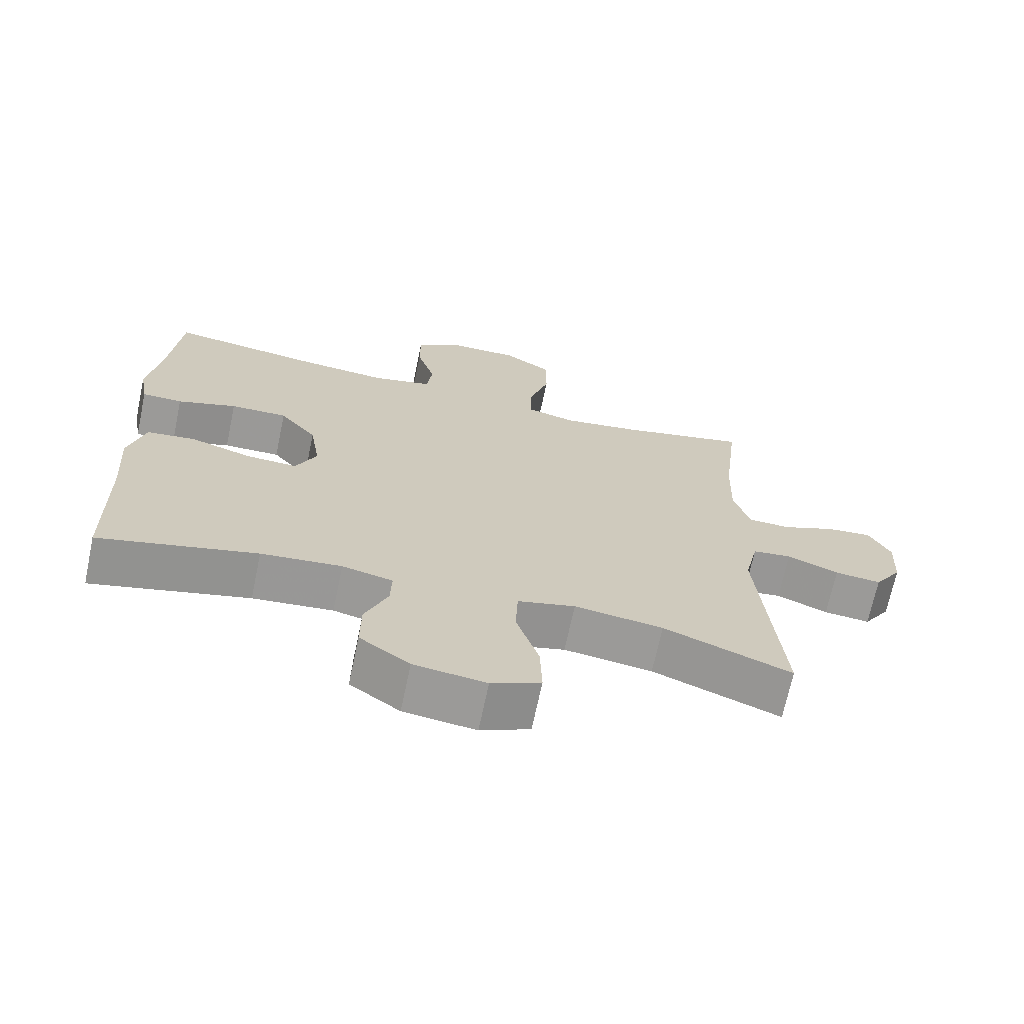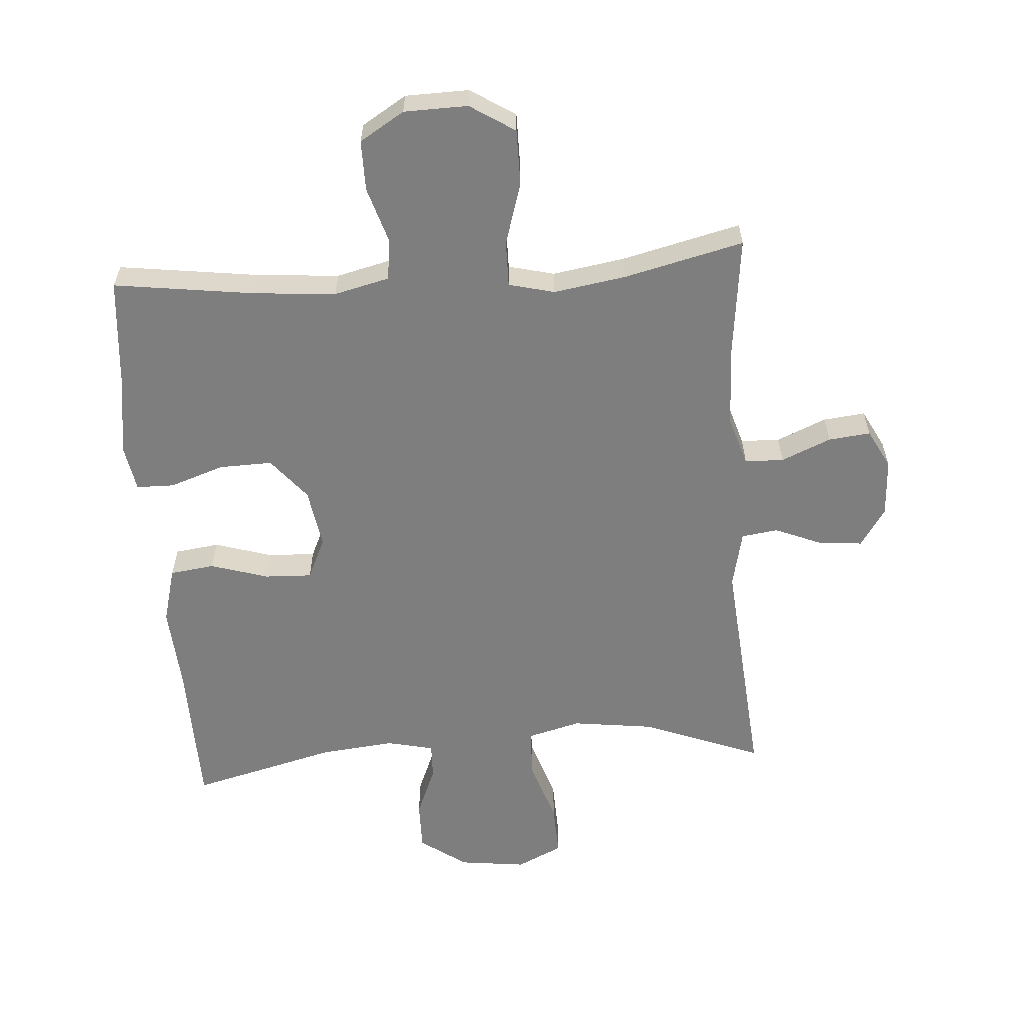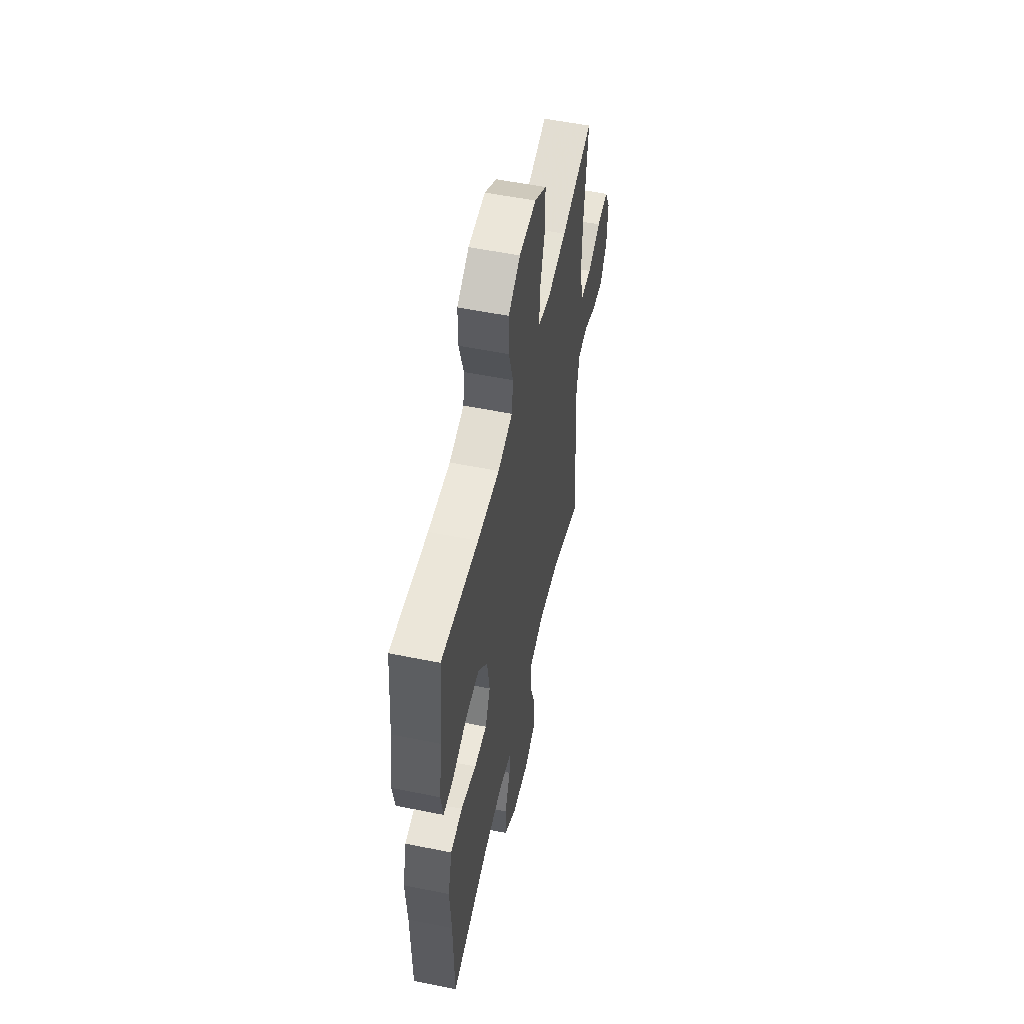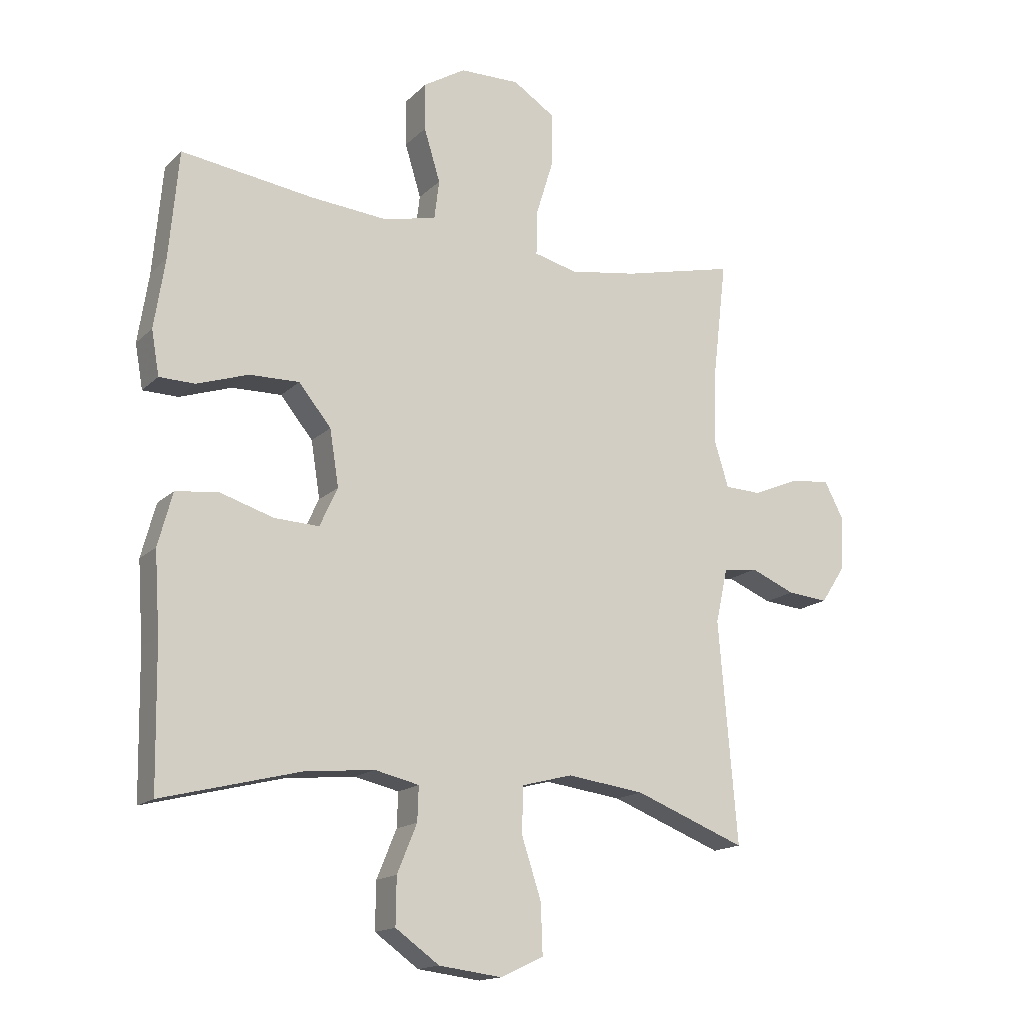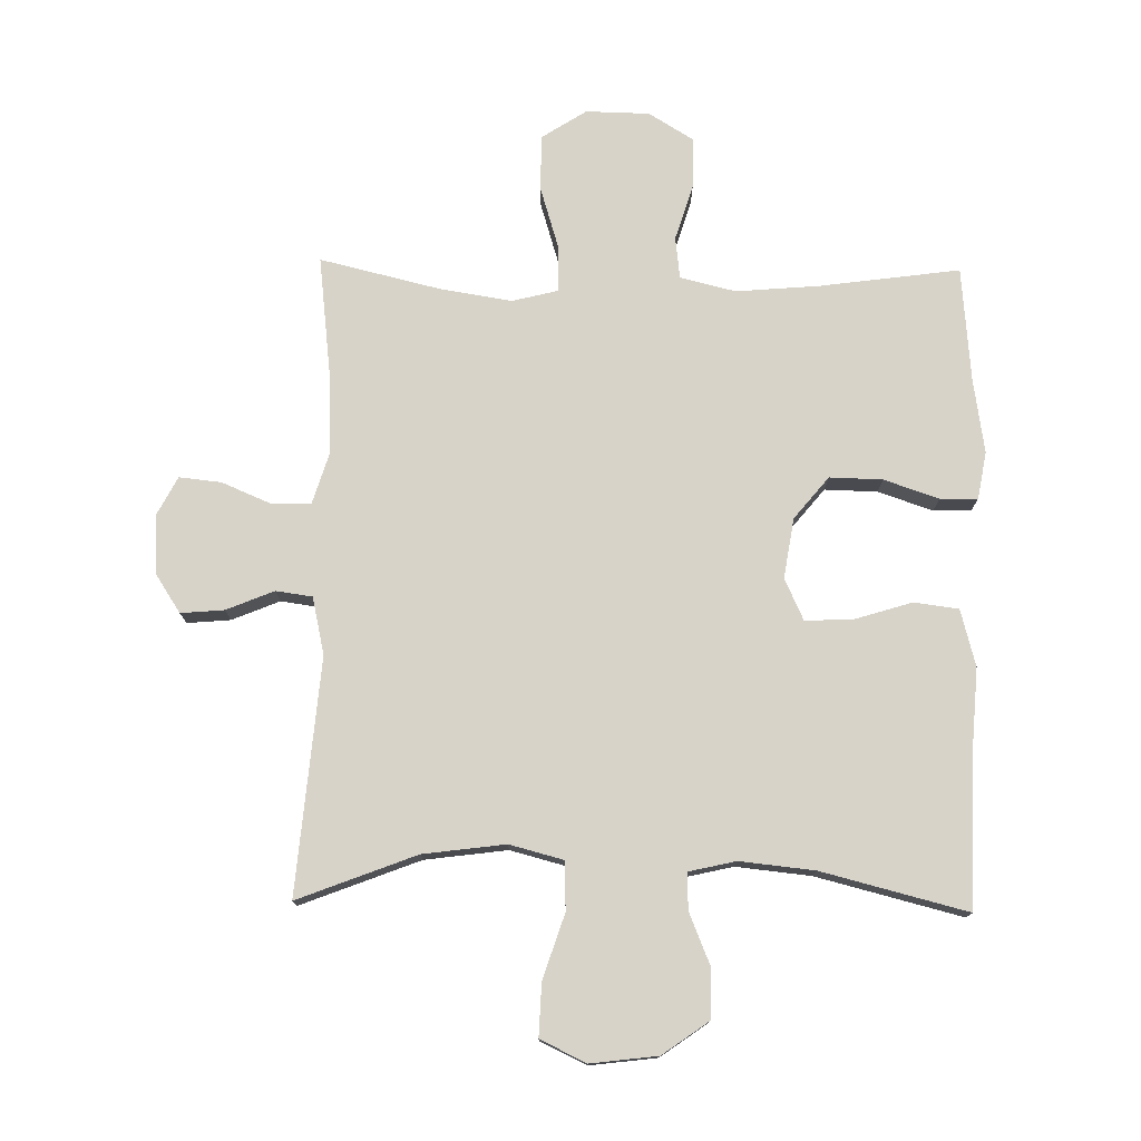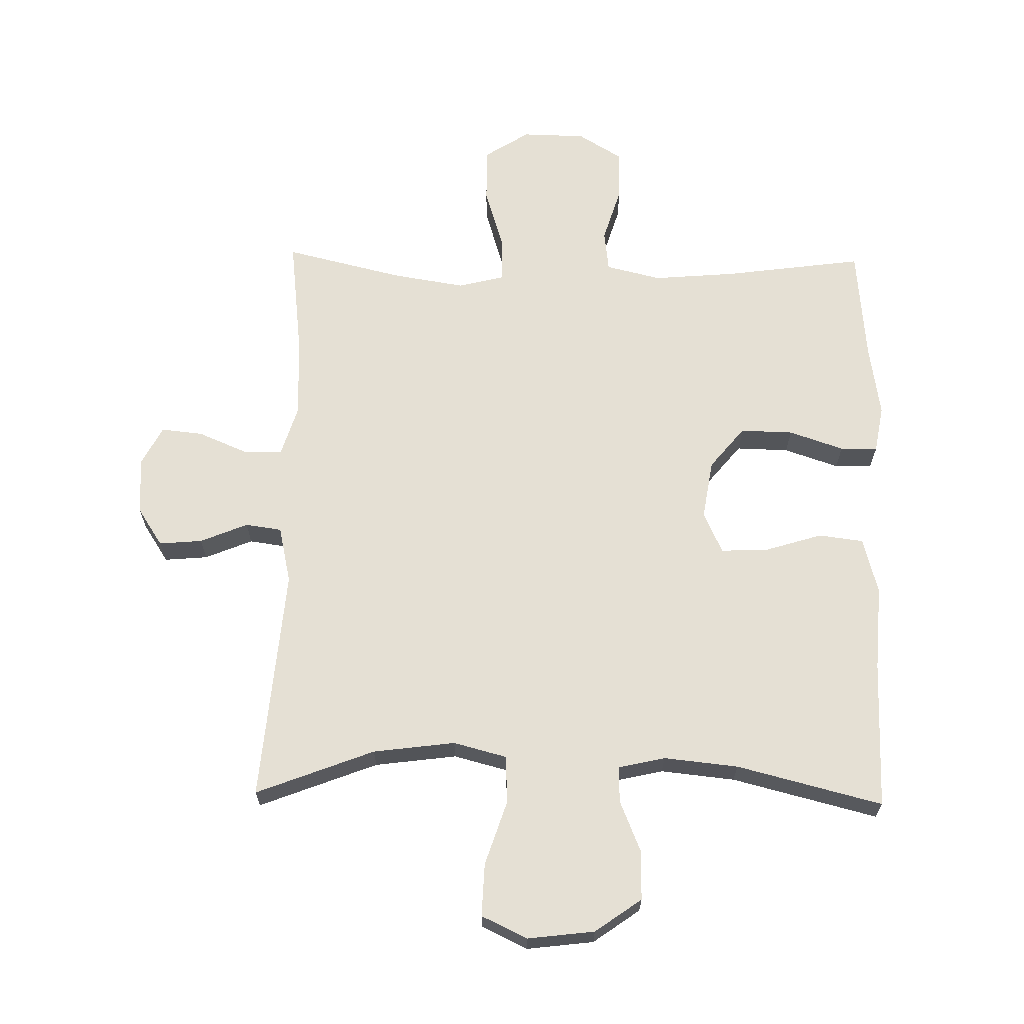
<metadata>
{"format":"obj","ext":"obj","renderer":"f3d","projection":"perspective","resolution":1024,"background":"white","views":[{"elev":-69.2,"azim":-11.9,"up":"+Z"},{"elev":-59.4,"azim":4.2,"up":"+Y"},{"elev":54.0,"azim":-77.8,"up":"+Z"},{"elev":-15.9,"azim":-28.9,"up":"+Z"},{"elev":76.4,"azim":-179.0,"up":"+Y"},{"elev":65.8,"azim":-178.9,"up":"+Y"}]}
</metadata>
<code>
v 0.5 0.07 -0.5
v 0.314 0.07 -0.428
v 0.185 0.07 -0.411
v 0.101 0.07 -0.433
v 0.098 0.07 -0.509
v 0.131 0.07 -0.61
v 0.134 0.07 -0.693
v 0.062 0.07 -0.727
v -0.043 0.07 -0.714
v -0.116 0.07 -0.662
v -0.115 0.07 -0.584
v -0.082 0.07 -0.504
v -0.08 0.07 -0.447
v -0.154 0.07 -0.43
v -0.271 0.07 -0.442
v -0.5 0.07 -0.5
v -0.504 0.07 -0.266
v -0.513 0.07 -0.132
v -0.489 0.07 -0.043
v -0.419 0.07 -0.034
v -0.328 0.07 -0.062
v -0.254 0.07 -0.065
v -0.224 0.07 0
v -0.239 0.07 0.094
v -0.293 0.07 0.16
v -0.376 0.07 0.158
v -0.462 0.07 0.129
v -0.521 0.07 0.13
v -0.534 0.07 0.204
v -0.516 0.07 0.32
v -0.5 0.07 0.5
v -0.28 0.07 0.47
v -0.15 0.07 0.459
v -0.063 0.07 0.48
v -0.055 0.07 0.545
v -0.082 0.07 0.633
v -0.082 0.07 0.712
v -0.012 0.07 0.755
v 0.088 0.07 0.757
v 0.158 0.07 0.712
v 0.158 0.07 0.625
v 0.128 0.07 0.527
v 0.127 0.07 0.455
v 0.199 0.07 0.437
v 0.312 0.07 0.455
v 0.5 0.07 0.5
v 0.477 0.07 0.305
v 0.473 0.07 0.183
v 0.497 0.07 0.105
v 0.558 0.07 0.103
v 0.636 0.07 0.136
v 0.702 0.07 0.143
v 0.734 0.07 0.082
v 0.729 0.07 -0.009
v 0.689 0.07 -0.07
v 0.621 0.07 -0.064
v 0.546 0.07 -0.033
v 0.489 0.07 -0.041
v 0.469 0.07 -0.131
v 0.5 0 -0.5
v 0.314 0 -0.428
v 0.185 0 -0.411
v 0.101 0 -0.433
v 0.098 0 -0.509
v 0.131 0 -0.61
v 0.134 0 -0.693
v 0.062 0 -0.727
v -0.043 0 -0.714
v -0.116 0 -0.662
v -0.115 0 -0.584
v -0.082 0 -0.504
v -0.08 0 -0.447
v -0.154 0 -0.43
v -0.271 0 -0.442
v -0.5 0 -0.5
v -0.504 0 -0.266
v -0.513 0 -0.132
v -0.489 0 -0.043
v -0.419 0 -0.034
v -0.328 0 -0.062
v -0.254 0 -0.065
v -0.224 0 0
v -0.239 0 0.094
v -0.293 0 0.16
v -0.376 0 0.158
v -0.462 0 0.129
v -0.521 0 0.13
v -0.534 0 0.204
v -0.516 0 0.32
v -0.5 0 0.5
v -0.28 0 0.47
v -0.15 0 0.459
v -0.063 0 0.48
v -0.055 0 0.545
v -0.082 0 0.633
v -0.082 0 0.712
v -0.012 0 0.755
v 0.088 0 0.757
v 0.158 0 0.712
v 0.158 0 0.625
v 0.128 0 0.527
v 0.127 0 0.455
v 0.199 0 0.437
v 0.312 0 0.455
v 0.5 0 0.5
v 0.477 0 0.305
v 0.473 0 0.183
v 0.497 0 0.105
v 0.558 0 0.103
v 0.636 0 0.136
v 0.702 0 0.143
v 0.734 0 0.082
v 0.729 0 -0.009
v 0.689 0 -0.07
v 0.621 0 -0.064
v 0.546 0 -0.033
v 0.489 0 -0.041
v 0.469 0 -0.131
f 55 56 57
f 54 55 57
f 53 54 57
f 52 53 57
f 51 52 57
f 50 51 57
f 49 50 57 58
f 48 49 58 59
f 45 46 47
f 44 45 47 48
f 43 44 48 59
f 40 41 42
f 39 40 42
f 38 39 42
f 37 38 42
f 36 37 42
f 35 36 42
f 34 35 42 43
f 59 1 2
f 43 59 2
f 34 43 2
f 33 34 2
f 30 31 32
f 30 32 33
f 29 30 33
f 28 29 33
f 27 28 33
f 26 27 33
f 19 20 21
f 18 19 21
f 17 18 21
f 17 21 22
f 16 17 22
f 15 16 22
f 14 15 22 23
f 10 11 12
f 9 10 12
f 8 9 12
f 7 8 12
f 6 7 12
f 5 6 12
f 4 5 12 13
f 14 23 24
f 13 14 24
f 4 13 24
f 3 4 24
f 25 26 33
f 24 25 33
f 3 24 33
f 2 3 33
f 116 115 114
f 116 114 113
f 116 113 112
f 116 112 111
f 116 111 110
f 116 110 109
f 117 116 109 108
f 118 117 108 107
f 106 105 104
f 107 106 104 103
f 118 107 103 102
f 101 100 99
f 101 99 98
f 101 98 97
f 101 97 96
f 101 96 95
f 101 95 94
f 102 101 94 93
f 61 60 118
f 61 118 102
f 61 102 93
f 61 93 92
f 91 90 89
f 92 91 89
f 92 89 88
f 92 88 87
f 92 87 86
f 92 86 85
f 80 79 78
f 80 78 77
f 80 77 76
f 81 80 76
f 81 76 75
f 81 75 74
f 82 81 74 73
f 71 70 69
f 71 69 68
f 71 68 67
f 71 67 66
f 71 66 65
f 71 65 64
f 72 71 64 63
f 83 82 73
f 83 73 72
f 83 72 63
f 83 63 62
f 92 85 84
f 92 84 83
f 92 83 62
f 92 62 61
f 1 60 61 2
f 2 61 62 3
f 3 62 63 4
f 4 63 64 5
f 5 64 65 6
f 6 65 66 7
f 7 66 67 8
f 8 67 68 9
f 9 68 69 10
f 10 69 70 11
f 11 70 71 12
f 12 71 72 13
f 13 72 73 14
f 14 73 74 15
f 15 74 75 16
f 16 75 76 17
f 17 76 77 18
f 18 77 78 19
f 19 78 79 20
f 20 79 80 21
f 21 80 81 22
f 22 81 82 23
f 23 82 83 24
f 24 83 84 25
f 25 84 85 26
f 26 85 86 27
f 27 86 87 28
f 28 87 88 29
f 29 88 89 30
f 30 89 90 31
f 31 90 91 32
f 32 91 92 33
f 33 92 93 34
f 34 93 94 35
f 35 94 95 36
f 36 95 96 37
f 37 96 97 38
f 38 97 98 39
f 39 98 99 40
f 40 99 100 41
f 41 100 101 42
f 42 101 102 43
f 43 102 103 44
f 44 103 104 45
f 45 104 105 46
f 46 105 106 47
f 47 106 107 48
f 48 107 108 49
f 49 108 109 50
f 50 109 110 51
f 51 110 111 52
f 52 111 112 53
f 53 112 113 54
f 54 113 114 55
f 55 114 115 56
f 56 115 116 57
f 57 116 117 58
f 58 117 118 59
f 59 118 60 1

</code>
